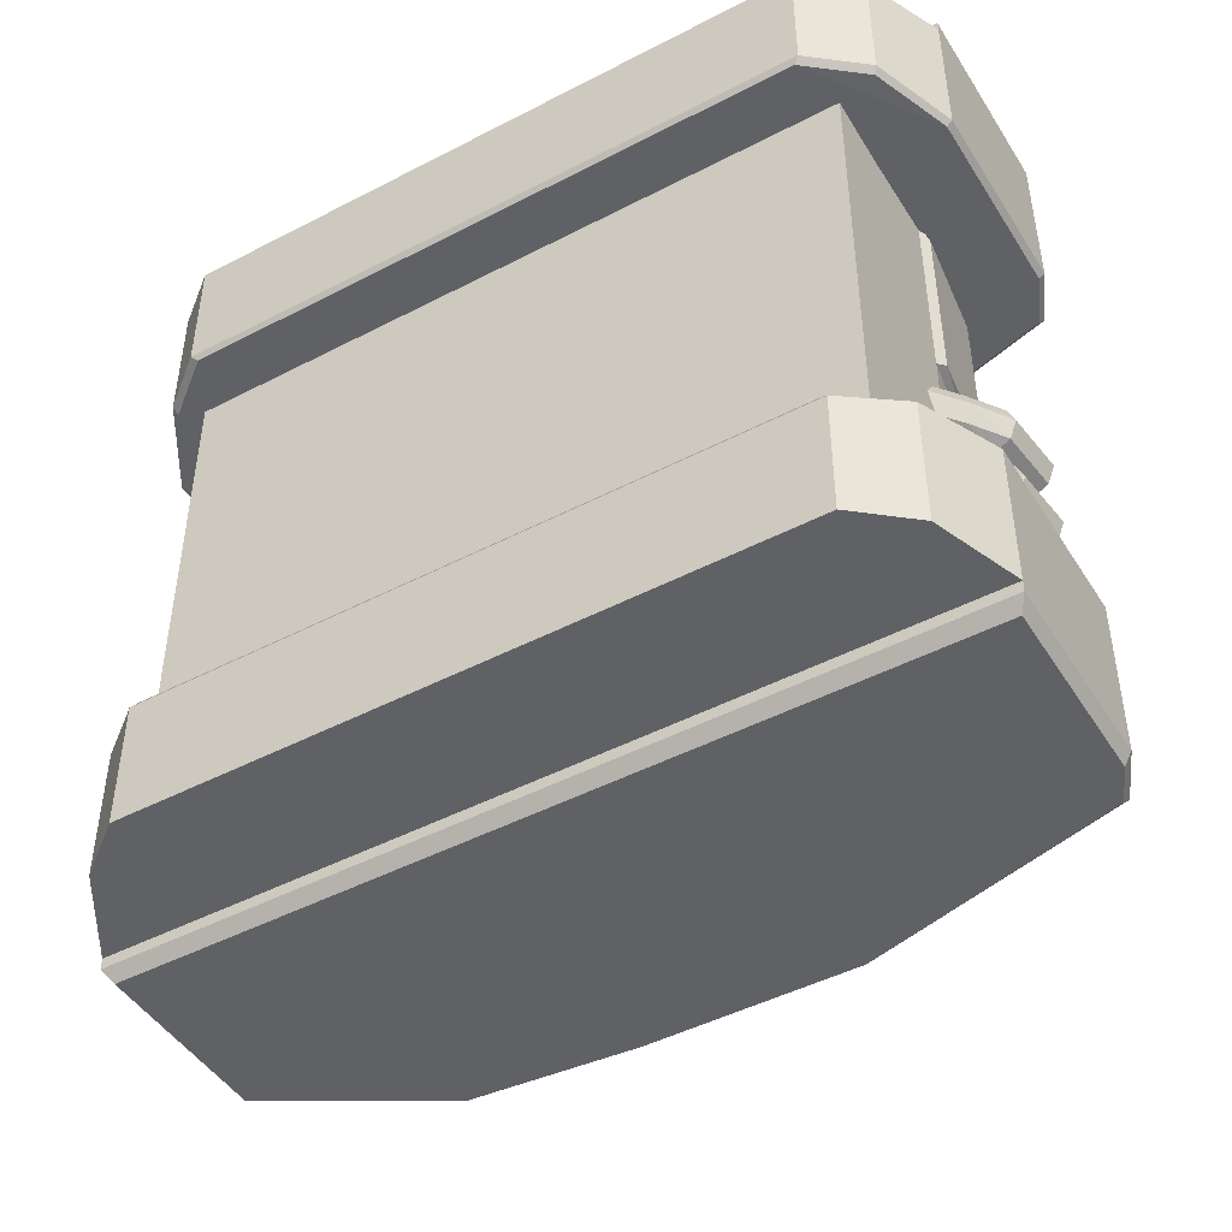
<metadata>
{"format":"obj","ext":"obj","renderer":"f3d","projection":"perspective","resolution":1024,"background":"white","views":[{"elev":-46.6,"azim":30.6,"up":"+Z"}]}
</metadata>
<code>
o Tank
v -1 0.1654 0.6625
v -0.8332 0.9783 0.6625
v -1 0.1654 -0.6625
v -0.8332 0.9783 -0.6625
v 1 0.1654 0.6625
v 0.9751 0.9574 0.6196
v 1 0.1654 -0.6625
v 0.9421 0.959 -0.6625
v -1 0.6159 0.6625
v -1 0.6159 -0.6625
v 1 0.6159 -0.6625
v 1.017 0.6472 0.6196
v 0.8776 0.1654 -0.6625
v 0.09267 0.1654 -0.6625
v -0.3764 0.1654 -0.6625
v -0.3764 1.083 -0.6625
v 0.09267 1.083 -0.6625
v 0.8733 1.083 -0.6625
v -0.3764 0.1654 0.6625
v 0.09267 0.1654 0.6625
v 0.8776 0.1654 0.6625
v 0.8733 1.083 0.6625
v 0.09267 1.083 0.6625
v -0.3764 1.083 0.6625
v -1.08 0.1186 1.069
v -0.6553 1.249 1.087
v 1.126 0.1258 1.069
v 1.156 1.069 1.087
v -0.9339 0.004204 1.059
v -0.09899 0.004204 1.059
v 0.9673 0.004204 1.059
v 0.3835 1.28 1.087
v 0 1.28 1.087
v -0.2167 1.28 1.087
v -1.224 0.3601 1.087
v -1.224 0.9236 1.087
v 1.224 0.9236 1.087
v 1.224 0.3601 1.087
v 0.3835 0.3601 1.087
v 0 0.3601 1.087
v -0.2167 0.3601 1.087
v -0.2167 0.9236 0.6391
v -0.2167 0.3601 0.6391
v 0 0.9236 0.6391
v 0 0.3601 0.6391
v 0.3835 0.9236 0.6391
v 0.3835 0.3601 0.6391
v 0.3923 0.9285 1.155
v -0.003592 0.9285 1.155
v -0.2273 0.9285 1.155
v -1.224 0.9236 1.121
v -1.199 0.9285 1.155
v -0.7147 1.211 1.155
v -0.6553 1.249 1.121
v -0.2273 1.246 1.155
v -0.2167 1.28 1.121
v 1.152 1.034 1.155
v 1.156 1.069 1.121
v 0.3835 1.28 1.121
v 0.3923 1.246 1.155
v 0 1.28 1.121
v -0.003592 1.246 1.155
v -1.224 0.3601 1.121
v -1.199 0.3907 1.155
v 1.2 0.9285 1.155
v 1.224 0.9236 1.121
v 1.201 0.3907 1.155
v 1.224 0.3601 1.121
v 0.3835 0.3601 1.121
v 0.3923 0.3907 1.155
v 0 0.3601 1.121
v -0.003592 0.3907 1.155
v -0.2273 0.3907 1.155
v -0.2167 0.3601 1.121
v -1.072 0.1381 0.6565
v -1.08 0.1186 0.6745
v -0.6652 1.232 0.6391
v -0.6553 1.249 0.6551
v 1.115 0.1401 0.6569
v 1.126 0.1258 0.6745
v 1.145 1.056 0.6391
v 1.156 1.069 0.6551
v 0.9673 0.004204 0.6821
v 0.9507 0.01435 0.6653
v -0.09899 0.004204 0.6821
v -0.09615 0.01442 0.6653
v -0.9141 0.01403 0.6653
v -0.9339 0.004204 0.6821
v -0.2167 1.28 0.6551
v -0.2167 1.263 0.6391
v 0 1.28 0.6551
v 0 1.263 0.6391
v 0.3835 1.263 0.6391
v 0.3835 1.28 0.6551
v -1.205 0.9236 0.6391
v -1.224 0.9236 0.6551
v -1.224 0.3601 0.6551
v -1.205 0.3601 0.6391
v 1.224 0.9236 0.6551
v 1.207 0.9236 0.6391
v 1.207 0.3601 0.6391
v 1.224 0.3601 0.6551
v -1.08 0.1186 -1.069
v -0.6553 1.249 -1.087
v 1.126 0.1258 -1.069
v 1.156 1.069 -1.087
v -0.9339 0.004204 -1.059
v -0.09899 0.004204 -1.059
v 0.9673 0.004204 -1.059
v 0.3835 1.28 -1.087
v 0 1.28 -1.087
v -0.2167 1.28 -1.087
v -1.224 0.3601 -1.087
v -1.224 0.9236 -1.087
v 1.224 0.9236 -1.087
v 1.224 0.3601 -1.087
v 0.3835 0.3601 -1.087
v 0 0.3601 -1.087
v -0.2167 0.3601 -1.087
v -0.2167 0.9236 -0.6391
v -0.2167 0.3601 -0.6391
v 0 0.9236 -0.6391
v 0 0.3601 -0.6391
v 0.3835 0.9236 -0.6391
v 0.3835 0.3601 -0.6391
v 0.3923 0.9285 -1.155
v -0.003592 0.9285 -1.155
v -0.2273 0.9285 -1.155
v -1.224 0.9236 -1.121
v -1.199 0.9285 -1.155
v -0.7147 1.211 -1.155
v -0.6553 1.249 -1.121
v -0.2273 1.246 -1.155
v -0.2167 1.28 -1.121
v 1.152 1.034 -1.155
v 1.156 1.069 -1.121
v 0.3835 1.28 -1.121
v 0.3923 1.246 -1.155
v 0 1.28 -1.121
v -0.003592 1.246 -1.155
v -1.224 0.3601 -1.121
v -1.199 0.3907 -1.155
v 1.2 0.9285 -1.155
v 1.224 0.9236 -1.121
v 1.201 0.3907 -1.155
v 1.224 0.3601 -1.121
v 0.3835 0.3601 -1.121
v 0.3923 0.3907 -1.155
v 0 0.3601 -1.121
v -0.003592 0.3907 -1.155
v -0.2273 0.3907 -1.155
v -0.2167 0.3601 -1.121
v -1.072 0.1381 -0.6565
v -1.08 0.1186 -0.6745
v -0.6652 1.232 -0.6391
v -0.6553 1.249 -0.6551
v 1.115 0.1401 -0.6569
v 1.126 0.1258 -0.6745
v 1.145 1.056 -0.6391
v 1.156 1.069 -0.6551
v 0.9673 0.004204 -0.6821
v 0.9507 0.01435 -0.6653
v -0.09899 0.004204 -0.6821
v -0.09615 0.01442 -0.6653
v -0.9141 0.01403 -0.6653
v -0.9339 0.004204 -0.6821
v -0.2167 1.28 -0.6551
v -0.2167 1.263 -0.6391
v 0 1.28 -0.6551
v 0 1.263 -0.6391
v 0.3835 1.263 -0.6391
v 0.3835 1.28 -0.6551
v -1.205 0.9236 -0.6391
v -1.224 0.9236 -0.6551
v -1.224 0.3601 -0.6551
v -1.205 0.3601 -0.6391
v 1.224 0.9236 -0.6551
v 1.207 0.9236 -0.6391
v 1.207 0.3601 -0.6391
v 1.224 0.3601 -0.6551
v -0.07694 1.04 0.6094
v -0.07694 1.04 -0.6094
v 0.6875 1.04 0.6094
v 0.6875 1.04 -0.6094
v -0.05556 1.04 -0.3404
v -0.05556 1.04 0.3404
v 0.894 1.04 0.3404
v 0.894 1.04 -0.3404
v -0.000829 1.786 0.4558
v -0.000829 1.786 -0.4558
v 0.571 1.786 0.4558
v 0.571 1.786 -0.4558
v -0.03203 1.786 0.2546
v -0.03203 1.786 -0.2546
v 0.7255 1.786 -0.2546
v 0.7255 1.786 0.2546
v -0.07255 1.652 0.6005
v -0.07694 1.633 0.6094
v -0.07255 1.652 -0.6005
v -0.07694 1.633 -0.6094
v 0.6809 1.652 0.6007
v 0.6875 1.633 0.6094
v 0.6809 1.652 -0.6007
v 0.6875 1.633 -0.6094
v -0.09859 1.652 0.3354
v -0.1027 1.633 0.3404
v -0.1027 1.633 -0.3404
v -0.09859 1.652 -0.3354
v 0.8846 1.652 -0.3356
v 0.894 1.633 -0.3404
v 0.894 1.633 0.3404
v 0.8846 1.652 0.3356
v -0.6316 1.591 -0.1679
v -0.6316 1.522 -0.1817
v 0.005115 1.522 -0.1268
v -0.6108 1.522 -0.1268
v 0.005115 1.57 -0.1171
v -0.6108 1.57 -0.1171
v 0.005115 1.611 -0.08963
v -0.6108 1.611 -0.08963
v 0.005115 1.639 -0.0485
v -0.6108 1.639 -0.0485
v 0.005115 1.649 0
v -0.6108 1.649 0
v 0.005115 1.639 0.0485
v -0.6108 1.639 0.0485
v 0.005115 1.611 0.08962
v -0.6108 1.611 0.08962
v 0.005115 1.57 0.1171
v -0.6108 1.57 0.1171
v 0.005115 1.522 0.1267
v -0.6108 1.522 0.1267
v 0.005115 1.473 0.1171
v -0.6108 1.473 0.1171
v 0.005115 1.432 0.08962
v -0.6108 1.432 0.08962
v 0.005115 1.405 0.0485
v -0.6108 1.405 0.0485
v 0.005115 1.395 0
v -0.6108 1.395 0
v 0.005115 1.405 -0.0485
v -0.6108 1.405 -0.0485
v 0.005115 1.432 -0.08963
v -0.6108 1.432 -0.08963
v 0.005115 1.473 -0.1171
v -0.6108 1.473 -0.1171
v -0.6316 1.65 -0.1285
v -0.6316 1.69 -0.06955
v -0.6316 1.704 0
v -0.6316 1.69 0.06955
v -0.6316 1.65 0.1285
v -0.6316 1.591 0.1679
v -0.6316 1.522 0.1817
v -0.6316 1.452 0.1679
v -0.6316 1.393 0.1285
v -0.6316 1.354 0.06955
v -0.6316 1.34 0
v -0.6316 1.354 -0.06955
v -0.6316 1.393 -0.1285
v -0.6316 1.452 -0.1679
v -1.414 1.591 -0.1679
v -1.414 1.522 -0.1817
v -1.414 1.65 -0.1285
v -1.414 1.69 -0.06955
v -1.414 1.704 0
v -1.414 1.69 0.06955
v -1.414 1.65 0.1285
v -1.414 1.591 0.1679
v -1.414 1.522 0.1817
v -1.414 1.452 0.1679
v -1.414 1.393 0.1285
v -1.414 1.354 0.06955
v -1.414 1.34 0
v -1.414 1.354 -0.06955
v -1.414 1.393 -0.1285
v -1.414 1.452 -0.1679
v 1.123 0.7291 -0.3875
v 1.07 0.7346 -0.4099
v 0.9137 0.5487 -0.4099
v 1.012 0.666 -0.4099
v 0.9551 0.5139 -0.3875
v 1.053 0.6312 -0.3875
v 0.9723 0.4995 -0.3334
v 1.071 0.6168 -0.3334
v 0.9551 0.5139 -0.2793
v 1.053 0.6312 -0.2793
v 0.9137 0.5487 -0.2569
v 1.012 0.666 -0.2569
v 0.8722 0.5835 -0.2793
v 0.9705 0.7007 -0.2793
v 0.855 0.5979 -0.3334
v 0.9534 0.7151 -0.3334
v 0.8722 0.5835 -0.3875
v 0.9705 0.7007 -0.3875
v 1.146 0.7268 -0.3334
v 1.123 0.7291 -0.2793
v 1.07 0.7346 -0.2569
v 1.016 0.7401 -0.2793
v 0.9934 0.7424 -0.3334
v 1.016 0.7401 -0.3875
v 1.131 0.9108 -0.3763
v 1.088 0.9152 -0.3941
v 1.149 0.909 -0.3334
v 1.131 0.9108 -0.2904
v 1.088 0.9152 -0.2726
v 1.045 0.9196 -0.2904
v 1.028 0.9214 -0.3334
v 1.045 0.9196 -0.3763
v 1.123 0.7291 -0.1764
v 1.07 0.7346 -0.1988
v 0.9137 0.5487 -0.1988
v 1.012 0.666 -0.1988
v 0.9551 0.5139 -0.1764
v 1.053 0.6312 -0.1764
v 0.9723 0.4995 -0.1223
v 1.071 0.6168 -0.1223
v 0.9551 0.5139 -0.06817
v 1.053 0.6312 -0.06817
v 0.9137 0.5487 -0.04575
v 1.012 0.666 -0.04575
v 0.8722 0.5835 -0.06817
v 0.9705 0.7007 -0.06817
v 0.855 0.5979 -0.1223
v 0.9534 0.7151 -0.1223
v 0.8722 0.5835 -0.1764
v 0.9705 0.7007 -0.1764
v 1.146 0.7268 -0.1223
v 1.123 0.7291 -0.06817
v 1.07 0.7346 -0.04575
v 1.016 0.7401 -0.06817
v 0.9934 0.7424 -0.1223
v 1.016 0.7401 -0.1764
v 1.132 0.9107 -0.1663
v 1.088 0.9152 -0.1846
v 1.15 0.9088 -0.1223
v 1.132 0.9107 -0.07821
v 1.088 0.9152 -0.05996
v 1.044 0.9197 -0.07821
v 1.026 0.9216 -0.1223
v 1.044 0.9197 -0.1663
v -1 0.1654 0.0755
v -0.8332 0.9783 0.0755
v 1 0.1654 0.0755
v 0.9751 0.9574 0.08832
v 1.017 0.6472 0.08832
v -1 0.6159 0.0755
v 0.8733 1.083 0.0755
v 0.09267 1.083 0.0755
v -0.3764 1.083 0.0755
v -0.3764 0.1654 0.0755
v 0.09267 0.1654 0.0755
v 0.8776 0.1654 0.0755
v 0.9421 0.959 0.0755
v 0.9421 0.959 0.6625
v 1 0.6159 0.6625
v 1 0.6159 0.0755
v 1.088 0.9152 -0.1988
v 1.034 0.9207 -0.1764
v 1.012 0.923 -0.1223
v 1.034 0.9207 -0.06817
v 1.088 0.9152 -0.04575
v 1.142 0.9097 -0.06817
v 1.164 0.9074 -0.1223
v 1.142 0.9097 -0.1764
v 1.083 0.8661 -0.1846
v 1.039 0.8707 -0.1663
v 1.021 0.8725 -0.1223
v 1.039 0.8707 -0.07821
v 1.083 0.8661 -0.05996
v 1.127 0.8616 -0.07821
v 1.145 0.8598 -0.1223
v 1.127 0.8616 -0.1663
v 1.088 0.9152 -0.4099
v 1.034 0.9207 -0.3875
v 1.012 0.923 -0.3334
v 1.034 0.9207 -0.2793
v 1.088 0.9152 -0.2569
v 1.142 0.9097 -0.2793
v 1.164 0.9074 -0.3334
v 1.142 0.9097 -0.3875
v 1.084 0.8728 -0.3941
v 1.041 0.8772 -0.3763
v 1.023 0.879 -0.3334
v 1.041 0.8772 -0.2904
v 1.084 0.8728 -0.2726
v 1.126 0.8684 -0.2904
v 1.144 0.8666 -0.3334
v 1.126 0.8684 -0.3763
v 1.156 1.069 -1.087
v 1.152 1.034 -1.155
v 1.156 1.069 -1.121
v -1.199 0.9285 1.155
v -0.7147 1.211 1.155
v -0.2273 1.246 1.155
v 1.152 1.034 1.155
v 0.3923 1.246 1.155
v -0.003592 1.246 1.155
v -1.199 0.3907 1.155
v 1.2 0.9285 1.155
v 1.201 0.3907 1.155
v 0.3923 0.3907 1.155
v -0.003592 0.3907 1.155
v -0.2273 0.3907 1.155
v 1.131 0.9108 -0.3763
v 1.088 0.9152 -0.3941
v 1.149 0.909 -0.3334
v 1.131 0.9108 -0.2904
v 1.088 0.9152 -0.2726
v 1.045 0.9196 -0.2904
v 1.028 0.9214 -0.3334
v 1.045 0.9196 -0.3763
f 342 10 346
f 344 12 345
f 343 21 352
f 342 24 349
f 356 5 343
f 346 3 341
f 347 354 353
f 348 22 347
f 349 23 348
f 350 1 341
f 351 19 350
f 352 20 351
f 84 101 79
f 86 47 84
f 46 81 100
f 65 70 67
f 82 32 28
f 77 42 95
f 99 28 37
f 36 97 35
f 44 93 46
f 78 34 89
f 42 92 44
f 43 86 87
f 60 49 48
f 39 71 40
f 33 59 32
f 26 96 36
f 89 33 91
f 94 33 32
f 83 30 85
f 44 47 45
f 88 30 29
f 42 45 43
f 76 29 25
f 47 100 101
f 30 41 29
f 73 52 64
f 39 30 31
f 34 61 33
f 38 31 27
f 49 73 72
f 29 35 25
f 57 48 65
f 80 31 83
f 80 38 27
f 102 37 38
f 98 87 75
f 95 43 98
f 26 56 34
f 28 66 37
f 41 63 35
f 32 58 28
f 40 74 41
f 38 69 39
f 50 53 52
f 62 50 49
f 48 72 70
f 36 54 26
f 37 68 38
f 53 51 52
f 54 55 56
f 58 60 57
f 59 62 60
f 56 62 61
f 64 51 63
f 57 66 58
f 67 66 65
f 72 74 71
f 72 69 70
f 67 69 68
f 64 74 73
f 35 51 36
f 75 97 98
f 88 75 87
f 94 81 93
f 102 79 101
f 83 79 80
f 85 84 83
f 85 87 86
f 78 90 77
f 91 90 89
f 94 92 91
f 77 96 78
f 98 96 95
f 99 81 82
f 99 101 100
f 35 76 25
f 162 179 125
f 164 125 123
f 124 159 171
f 148 143 145
f 160 110 172
f 120 155 173
f 177 106 160
f 175 114 113
f 122 171 170
f 112 156 167
f 120 170 168
f 164 121 165
f 127 138 126
f 149 117 118
f 137 111 110
f 174 104 114
f 111 167 169
f 172 111 169
f 108 161 163
f 125 122 123
f 166 108 163
f 123 120 121
f 154 107 166
f 125 178 124
f 108 119 118
f 151 130 128
f 108 117 109
f 139 112 111
f 109 116 105
f 151 127 150
f 107 113 119
f 126 135 143
f 109 158 161
f 158 116 180
f 180 115 177
f 165 176 153
f 121 173 176
f 134 104 112
f 144 106 115
f 141 119 113
f 136 110 106
f 152 118 119
f 147 116 117
f 128 131 133
f 128 140 127
f 150 126 148
f 132 114 104
f 146 115 116
f 129 131 130
f 133 132 134
f 136 138 137
f 137 140 139
f 140 134 139
f 142 129 130
f 135 144 143
f 144 145 143
f 150 152 151
f 147 150 148
f 145 147 148
f 152 142 151
f 129 113 114
f 175 153 176
f 166 153 154
f 172 159 160
f 180 157 158
f 157 161 158
f 162 163 161
f 163 165 166
f 156 168 167
f 168 169 167
f 170 172 169
f 155 174 173
f 174 176 173
f 159 177 160
f 177 179 180
f 154 113 103
f 200 184 182
f 199 192 203
f 204 188 184
f 197 191 189
f 202 181 183
f 212 191 201
f 209 192 195
f 209 196 212
f 205 189 193
f 210 187 188
f 193 191 196
f 192 194 195
f 194 196 195
f 211 183 187
f 206 185 186
f 185 200 182
f 208 190 199
f 205 194 208
f 199 207 208
f 203 200 199
f 201 211 212
f 201 198 202
f 197 206 198
f 208 206 205
f 203 210 204
f 212 210 209
f 198 186 181
f 253 270 254
f 216 260 214
f 216 217 215
f 250 267 251
f 244 258 259
f 218 219 217
f 259 276 260
f 236 256 238
f 220 221 219
f 213 263 247
f 230 253 232
f 221 224 223
f 249 266 250
f 224 250 226
f 224 225 223
f 252 269 253
f 220 213 247
f 226 227 225
f 260 262 214
f 244 260 246
f 228 229 227
f 255 272 256
f 240 256 257
f 230 231 229
f 258 275 259
f 232 254 234
f 232 233 231
f 214 261 213
f 228 250 251
f 234 235 233
f 248 265 249
f 222 247 248
f 236 237 235
f 251 268 252
f 240 258 242
f 238 239 237
f 254 271 255
f 234 255 236
f 240 241 239
f 271 267 263
f 228 252 230
f 242 243 241
f 222 249 224
f 257 274 258
f 244 245 243
f 256 273 257
f 218 214 213
f 246 215 245
f 247 264 248
f 280 300 278
f 280 281 279
f 286 297 288
f 281 284 283
f 294 299 300
f 284 285 283
f 284 296 286
f 286 287 285
f 282 278 277
f 288 289 287
f 290 299 292
f 289 292 291
f 284 277 295
f 296 377 297
f 292 293 291
f 288 298 290
f 293 280 279
f 307 382 308
f 296 379 378
f 300 373 278
f 298 375 299
f 277 379 295
f 300 375 374
f 298 377 376
f 277 373 380
f 312 332 310
f 312 313 311
f 318 329 320
f 313 316 315
f 326 331 332
f 316 317 315
f 316 328 318
f 318 319 317
f 314 310 309
f 320 321 319
f 322 331 324
f 321 324 323
f 316 309 327
f 328 361 329
f 324 325 323
f 320 330 322
f 325 312 311
f 335 372 371
f 328 363 362
f 332 357 310
f 330 359 331
f 309 363 327
f 332 359 358
f 330 361 360
f 309 357 364
f 13 351 14
f 14 350 15
f 15 341 3
f 16 348 17
f 17 347 18
f 18 353 8
f 9 341 1
f 11 343 7
f 4 349 16
f 7 352 13
f 8 356 11
f 2 346 9
f 6 353 354
f 12 354 355
f 12 356 345
f 345 353 344
f 334 358 340
f 339 358 359
f 338 359 360
f 337 360 361
f 336 361 362
f 336 363 335
f 333 363 364
f 333 357 334
f 367 369 371
f 337 370 369
f 339 368 367
f 340 365 334
f 334 372 333
f 335 370 336
f 338 369 368
f 339 366 340
f 302 374 308
f 307 374 375
f 307 376 306
f 306 377 305
f 304 377 378
f 304 379 303
f 301 379 380
f 301 373 302
f 385 386 387
f 303 388 387
f 305 386 385
f 307 384 383
f 308 381 302
f 302 388 301
f 303 386 304
f 306 385 384
f 342 4 10
f 344 6 12
f 343 5 21
f 342 2 24
f 356 355 5
f 346 10 3
f 347 22 354
f 348 23 22
f 349 24 23
f 350 19 1
f 351 20 19
f 352 21 20
f 84 47 101
f 86 45 47
f 46 93 81
f 65 48 70
f 82 94 32
f 77 90 42
f 99 82 28
f 36 96 97
f 44 92 93
f 78 26 34
f 42 90 92
f 43 45 86
f 60 62 49
f 39 69 71
f 33 61 59
f 26 78 96
f 89 34 33
f 94 91 33
f 83 31 30
f 44 46 47
f 88 85 30
f 42 44 45
f 76 88 29
f 47 46 100
f 30 40 41
f 73 50 52
f 39 40 30
f 34 56 61
f 38 39 31
f 49 50 73
f 29 41 35
f 57 60 48
f 80 27 31
f 80 102 38
f 102 99 37
f 98 43 87
f 95 42 43
f 26 54 56
f 28 58 66
f 41 74 63
f 32 59 58
f 40 71 74
f 38 68 69
f 50 55 53
f 62 55 50
f 48 49 72
f 36 51 54
f 37 66 68
f 53 54 51
f 54 53 55
f 58 59 60
f 59 61 62
f 56 55 62
f 64 52 51
f 57 65 66
f 67 68 66
f 72 73 74
f 72 71 69
f 67 70 69
f 64 63 74
f 35 63 51
f 75 76 97
f 88 76 75
f 94 82 81
f 102 80 79
f 83 84 79
f 85 86 84
f 85 88 87
f 78 89 90
f 91 92 90
f 94 93 92
f 77 95 96
f 98 97 96
f 99 100 81
f 99 102 101
f 35 97 76
f 162 157 179
f 164 162 125
f 124 178 159
f 148 126 143
f 160 106 110
f 120 168 155
f 177 115 106
f 175 174 114
f 122 124 171
f 112 104 156
f 120 122 170
f 164 123 121
f 127 140 138
f 149 147 117
f 137 139 111
f 174 156 104
f 111 112 167
f 172 110 111
f 108 109 161
f 125 124 122
f 166 107 108
f 123 122 120
f 154 103 107
f 125 179 178
f 108 107 119
f 151 142 130
f 108 118 117
f 139 134 112
f 109 117 116
f 151 128 127
f 107 103 113
f 126 138 135
f 109 105 158
f 158 105 116
f 180 116 115
f 165 121 176
f 121 120 173
f 134 132 104
f 144 136 106
f 141 152 119
f 136 137 110
f 152 149 118
f 147 146 116
f 128 130 131
f 128 133 140
f 150 127 126
f 132 129 114
f 146 144 115
f 129 132 131
f 133 131 132
f 136 135 138
f 137 138 140
f 140 133 134
f 142 141 129
f 135 136 144
f 144 146 145
f 150 149 152
f 147 149 150
f 145 146 147
f 152 141 142
f 129 141 113
f 175 154 153
f 166 165 153
f 172 171 159
f 180 179 157
f 157 162 161
f 162 164 163
f 163 164 165
f 156 155 168
f 168 170 169
f 170 171 172
f 155 156 174
f 174 175 176
f 159 178 177
f 177 178 179
f 154 175 113
f 200 204 184
f 199 190 192
f 204 210 188
f 197 201 191
f 202 198 181
f 212 196 191
f 209 203 192
f 209 195 196
f 205 197 189
f 210 211 187
f 193 189 191
f 192 190 194
f 194 193 196
f 211 202 183
f 206 207 185
f 185 207 200
f 208 194 190
f 205 193 194
f 199 200 207
f 203 204 200
f 201 202 211
f 201 197 198
f 197 205 206
f 208 207 206
f 203 209 210
f 212 211 210
f 198 206 186
f 253 269 270
f 216 246 260
f 216 218 217
f 250 266 267
f 244 242 258
f 218 220 219
f 259 275 276
f 236 255 256
f 220 222 221
f 213 261 263
f 230 252 253
f 221 222 224
f 249 265 266
f 224 249 250
f 224 226 225
f 252 268 269
f 220 218 213
f 226 228 227
f 260 276 262
f 244 259 260
f 228 230 229
f 255 271 272
f 240 238 256
f 230 232 231
f 258 274 275
f 232 253 254
f 232 234 233
f 214 262 261
f 228 226 250
f 234 236 235
f 248 264 265
f 222 220 247
f 236 238 237
f 251 267 268
f 240 257 258
f 238 240 239
f 254 270 271
f 234 254 255
f 240 242 241
f 263 261 262
f 262 276 275
f 275 274 273
f 273 272 275
f 272 271 275
f 271 270 267
f 270 269 267
f 269 268 267
f 267 266 263
f 266 265 263
f 265 264 263
f 263 262 271
f 262 275 271
f 228 251 252
f 242 244 243
f 222 248 249
f 257 273 274
f 244 246 245
f 256 272 273
f 218 216 214
f 246 216 215
f 247 263 264
f 280 294 300
f 280 282 281
f 286 296 297
f 281 282 284
f 294 292 299
f 284 286 285
f 284 295 296
f 286 288 287
f 282 280 278
f 288 290 289
f 290 298 299
f 289 290 292
f 284 282 277
f 296 378 377
f 292 294 293
f 288 297 298
f 293 294 280
f 307 383 382
f 296 295 379
f 300 374 373
f 298 376 375
f 277 380 379
f 300 299 375
f 298 297 377
f 277 278 373
f 312 326 332
f 312 314 313
f 318 328 329
f 313 314 316
f 326 324 331
f 316 318 317
f 316 327 328
f 318 320 319
f 314 312 310
f 320 322 321
f 322 330 331
f 321 322 324
f 316 314 309
f 328 362 361
f 324 326 325
f 320 329 330
f 325 326 312
f 335 333 372
f 328 327 363
f 332 358 357
f 330 360 359
f 309 364 363
f 332 331 359
f 330 329 361
f 309 310 357
f 13 352 351
f 14 351 350
f 15 350 341
f 16 349 348
f 17 348 347
f 18 347 353
f 9 346 341
f 11 356 343
f 4 342 349
f 7 343 352
f 8 353 356
f 2 342 346
f 6 344 353
f 12 6 354
f 12 355 356
f 345 356 353
f 334 357 358
f 339 340 358
f 338 339 359
f 337 338 360
f 336 337 361
f 336 362 363
f 333 335 363
f 333 364 357
f 371 372 365
f 365 366 371
f 366 367 371
f 367 368 369
f 369 370 371
f 337 336 370
f 339 338 368
f 340 366 365
f 334 365 372
f 335 371 370
f 338 337 369
f 339 367 366
f 302 373 374
f 307 308 374
f 307 375 376
f 306 376 377
f 304 305 377
f 304 378 379
f 301 303 379
f 301 380 373
f 387 388 381
f 381 382 387
f 382 383 387
f 383 384 387
f 384 385 387
f 303 301 388
f 305 304 386
f 307 306 384
f 308 382 381
f 302 381 388
f 303 387 386
f 306 305 385
l 402 403
l 401 402
l 390 391
l 407 406
l 391 389
l 405 411
l 396 395
l 392 393
l 398 392
l 409 408
l 408 407
l 394 397
l 411 410
l 404 405
l 406 404
l 393 394
l 410 409
l 397 396
l 400 401
l 395 399
l 403 398
l 399 400

</code>
